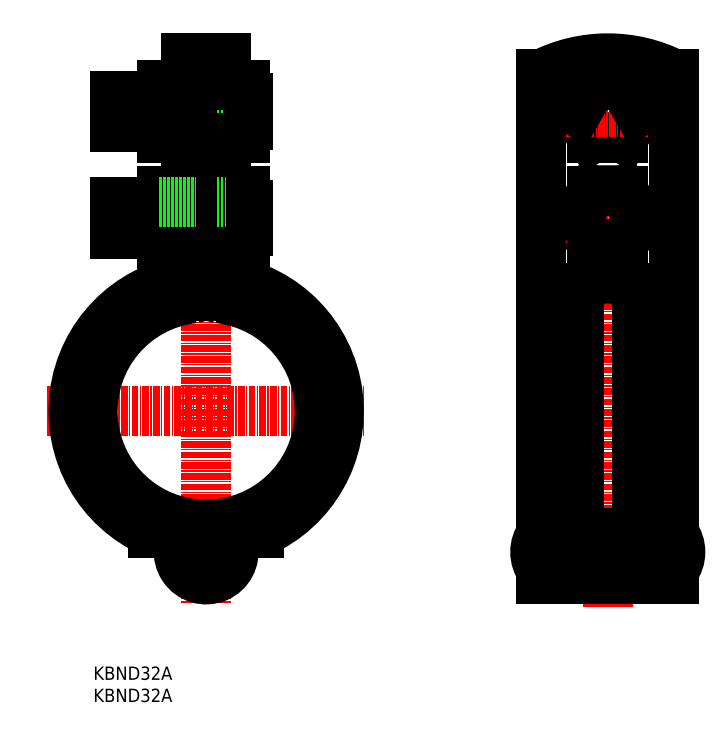
<metadata>
{"format":"dxf","ext":"dxf","renderer":"ezdxf+matplotlib","layout":"modelspace","background":"white","min_lineweight":24,"dpi":150}
</metadata>
<code>
0
SECTION
2
ENTITIES
0
LINE
8
0
10
2163
20
-459.1
30
0
11
2138
21
-459.1
31
0
0
LINE
8
CENTER
10
2045
20
-427.5
30
0
11
2105
21
-427.5
31
0
0
LINE
8
CENTER
10
2085
20
-371.1
30
0
11
2056
21
-371.1
31
0
0
LINE
8
CENTER
10
2085
20
-391.1
30
0
11
2056
21
-391.1
31
0
0
LINE
8
0
10
2066
20
-394.1
30
0
11
2058
21
-394.1
31
0
0
LINE
8
0
10
2066
20
-388.1
30
0
11
2058
21
-388.1
31
0
0
LINE
8
0
10
2066
20
-374.1
30
0
11
2058
21
-374.1
31
0
0
LINE
8
0
10
2066
20
-368.1
30
0
11
2058
21
-368.1
31
0
0
LINE
8
0
10
2058
20
-394.1
30
0
11
2058
21
-388.1
31
0
0
LINE
8
0
10
2058
20
-374.1
30
0
11
2058
21
-368.1
31
0
0
LINE
8
CENTER
10
2075
20
-359.1
30
0
11
2075
21
-463.6
31
0
0
ARC
8
0
10
2076
20
-388.6
30
0
40
6.5
50
337.4
51
22.62
0
ARC
8
0
10
2073
20
-388.6
30
0
40
6.5
50
157.4
51
202.6
0
ARC
8
0
10
2065
20
-388.6
30
0
40
6.5
50
337.4
51
22.62
0
LINE
8
0
10
2071
20
-361.1
30
0
11
2071
21
-404.2
31
0
0
LINE
8
0
10
2079
20
-361.1
30
0
11
2079
21
-404.2
31
0
0
LINE
8
0
10
2073
20
-361.1
30
0
11
2073
21
-405.8
31
0
0
LINE
8
0
10
2077
20
-361.1
30
0
11
2077
21
-405.8
31
0
0
LINE
8
0
10
2077
20
-394.1
30
0
11
2073
21
-394.1
31
0
0
LINE
8
0
10
2071
20
-391.1
30
0
11
2067
21
-391.1
31
0
0
LINE
8
0
10
2066
20
-394.1
30
0
11
2073
21
-394.1
31
0
0
LINE
8
0
10
2066
20
-388.6
30
0
11
2066
21
-391.1
31
0
0
LINE
8
0
10
2066
20
-393.6
30
0
11
2066
21
-388.6
31
0
0
LINE
8
0
10
2071
20
-396.1
30
0
11
2067
21
-396.1
31
0
0
ARC
8
0
10
2073
20
-393.6
30
0
40
6.5
50
157.4
51
202.6
0
ARC
8
0
10
2065
20
-393.6
30
0
40
6.5
50
337.4
51
22.62
0
LINE
8
0
10
2082
20
-391.1
30
0
11
2079
21
-391.1
31
0
0
LINE
8
0
10
2077
20
-394.1
30
0
11
2079
21
-394.1
31
0
0
LINE
8
0
10
2083
20
-388.6
30
0
11
2083
21
-391.1
31
0
0
LINE
8
0
10
2083
20
-393.6
30
0
11
2083
21
-388.6
31
0
0
LINE
8
0
10
2082
20
-396.1
30
0
11
2079
21
-396.1
31
0
0
ARC
8
0
10
2076
20
-393.6
30
0
40
6.5
50
337.4
51
22.62
0
ARC
8
0
10
2076
20
-368.6
30
0
40
6.5
50
337.4
51
22.62
0
ARC
8
0
10
2073
20
-368.6
30
0
40
6.5
50
157.4
51
202.6
0
ARC
8
0
10
2065
20
-368.6
30
0
40
6.5
50
337.4
51
22.62
0
LINE
8
0
10
2077
20
-388.1
30
0
11
2073
21
-388.1
31
0
0
LINE
8
0
10
2071
20
-386.1
30
0
11
2067
21
-386.1
31
0
0
LINE
8
0
10
2066
20
-388.1
30
0
11
2073
21
-388.1
31
0
0
LINE
8
0
10
2082
20
-386.1
30
0
11
2079
21
-386.1
31
0
0
LINE
8
0
10
2077
20
-388.1
30
0
11
2079
21
-388.1
31
0
0
LINE
8
0
10
2077
20
-368.1
30
0
11
2073
21
-368.1
31
0
0
LINE
8
0
10
2077
20
-374.1
30
0
11
2073
21
-374.1
31
0
0
LINE
8
0
10
2071
20
-371.1
30
0
11
2067
21
-371.1
31
0
0
LINE
8
0
10
2066
20
-374.1
30
0
11
2073
21
-374.1
31
0
0
LINE
8
0
10
2066
20
-368.1
30
0
11
2073
21
-368.1
31
0
0
LINE
8
0
10
2066
20
-368.6
30
0
11
2066
21
-371.1
31
0
0
LINE
8
0
10
2066
20
-373.6
30
0
11
2066
21
-368.6
31
0
0
LINE
8
0
10
2071
20
-371.1
30
0
11
2073
21
-371.1
31
0
0
LINE
8
0
10
2071
20
-376.1
30
0
11
2067
21
-376.1
31
0
0
ARC
8
0
10
2073
20
-373.6
30
0
40
6.5
50
157.4
51
202.6
0
ARC
8
0
10
2065
20
-373.6
30
0
40
6.5
50
337.4
51
22.62
0
LINE
8
0
10
2082
20
-371.1
30
0
11
2079
21
-371.1
31
0
0
LINE
8
0
10
2077
20
-371.1
30
0
11
2079
21
-371.1
31
0
0
LINE
8
0
10
2077
20
-374.1
30
0
11
2079
21
-374.1
31
0
0
LINE
8
0
10
2077
20
-368.1
30
0
11
2079
21
-368.1
31
0
0
LINE
8
0
10
2083
20
-368.6
30
0
11
2083
21
-371.1
31
0
0
LINE
8
0
10
2083
20
-373.6
30
0
11
2083
21
-368.6
31
0
0
LINE
8
0
10
2082
20
-376.1
30
0
11
2079
21
-376.1
31
0
0
ARC
8
0
10
2076
20
-373.6
30
0
40
6.5
50
337.4
51
22.62
0
LINE
8
0
10
2071
20
-364.1
30
0
11
2073
21
-364.1
31
0
0
LINE
8
0
10
2071
20
-361.1
30
0
11
2073
21
-361.1
31
0
0
LINE
8
0
10
2071
20
-366.1
30
0
11
2067
21
-366.1
31
0
0
LINE
8
0
10
2077
20
-364.1
30
0
11
2079
21
-364.1
31
0
0
LINE
8
0
10
2077
20
-361.1
30
0
11
2079
21
-361.1
31
0
0
LINE
8
0
10
2082
20
-366.1
30
0
11
2079
21
-366.1
31
0
0
ARC
8
0
10
2075
20
-427.5
30
0
40
21.35
50
96.57
51
83.43
0
ARC
8
0
10
2075
20
-427.5
30
0
40
23.15
50
279.1
51
79.52
0
ARC
8
0
10
2075
20
-427.5
30
0
40
24.95
50
293.6
51
81.24
0
LINE
8
CENTER
10
2151
20
-359.1
30
0
11
2151
21
-464.6
31
0
0
LINE
8
0
10
2163
20
-364.1
30
0
11
2163
21
-459.1
31
0
0
LINE
8
0
10
2138
20
-364.1
30
0
11
2138
21
-459.1
31
0
0
LINE
8
0
10
2145
20
-459.1
30
0
11
2145
21
-404.3
31
0
0
LINE
8
0
10
2156
20
-459.1
30
0
11
2156
21
-404.3
31
0
0
LINE
8
0
10
2138
20
-459.1
30
0
11
2163
21
-459.1
31
0
0
LINE
8
0
10
2138
20
-450.3
30
0
11
2163
21
-450.3
31
0
0
ARC
8
0
10
2143
20
-454
30
0
40
5.496
50
142.4
51
217.6
0
ARC
8
0
10
2151
20
-411.8
30
0
40
9.303
50
53.76
51
126.2
0
LINE
8
0
10
2138
20
-404.3
30
0
11
2145
21
-404.3
31
0
0
LINE
8
0
10
2156
20
-404.3
30
0
11
2163
21
-404.3
31
0
0
LINE
8
0
10
2154
20
-376.1
30
0
11
2156
21
-371.1
31
0
0
LINE
8
0
10
2145
20
-371.1
30
0
11
2148
21
-376.1
31
0
0
LINE
8
0
10
2145
20
-391.1
30
0
11
2148
21
-396.1
31
0
0
LINE
8
CENTER
10
2143
20
-391.1
30
0
11
2158
21
-391.1
31
0
0
LINE
8
0
10
2148
20
-386.1
30
0
11
2145
21
-391.1
31
0
0
LINE
8
0
10
2156
20
-391.1
30
0
11
2154
21
-386.1
31
0
0
LINE
8
0
10
2154
20
-396.1
30
0
11
2156
21
-391.1
31
0
0
LINE
8
0
10
2148
20
-396.1
30
0
11
2154
21
-396.1
31
0
0
LINE
8
0
10
2148
20
-376.1
30
0
11
2154
21
-376.1
31
0
0
LINE
8
0
10
2154
20
-386.1
30
0
11
2148
21
-386.1
31
0
0
LINE
8
CENTER
10
2143
20
-371.1
30
0
11
2158
21
-371.1
31
0
0
LINE
8
0
10
2148
20
-366.1
30
0
11
2145
21
-371.1
31
0
0
ARC
8
0
10
2151
20
-388.7
30
0
40
27.54
50
63.01
51
117
0
LINE
8
0
10
2154
20
-366.1
30
0
11
2148
21
-366.1
31
0
0
LINE
8
0
10
2156
20
-371.1
30
0
11
2154
21
-366.1
31
0
0
ARC
8
0
10
2075
20
-454
30
0
40
5.15
50
135
51
90
0
CIRCLE
8
0
10
2075
20
-454
30
0
40
3.35
0
LINE
8
0
10
2065
20
-450.3
30
0
11
2071
21
-450.3
31
0
0
LINE
8
0
10
2079
20
-450.3
30
0
11
2085
21
-450.3
31
0
0
ARC
8
0
10
2075
20
-427.5
30
0
40
23.15
50
100.5
51
270
0
ARC
8
0
10
2071
20
-404.2
30
0
40
0.5
50
280.5
51
0
0
ARC
8
0
10
2079
20
-404.2
30
0
40
0.5
50
180
51
259.5
0
ARC
8
0
10
2075
20
-427.5
30
0
40
24.95
50
98.76
51
246.4
0
ARC
8
0
10
2073
20
-405.8
30
0
40
0.5
50
276.6
51
0
0
ARC
8
0
10
2078
20
-405.8
30
0
40
0.5
50
180
51
263.4
0
TEXT
8
0
10
2054
20
-478
30
0
40
2.5
1
KBND32A
0
TEXT
8
0
10
2054
20
-482.2
30
0
40
2.5
1
KBND32A
0
ARC
8
0
10
2159
20
-454
30
0
40
5.496
50
322.4
51
37.56
0
ENDSEC
0
EOF

</code>
